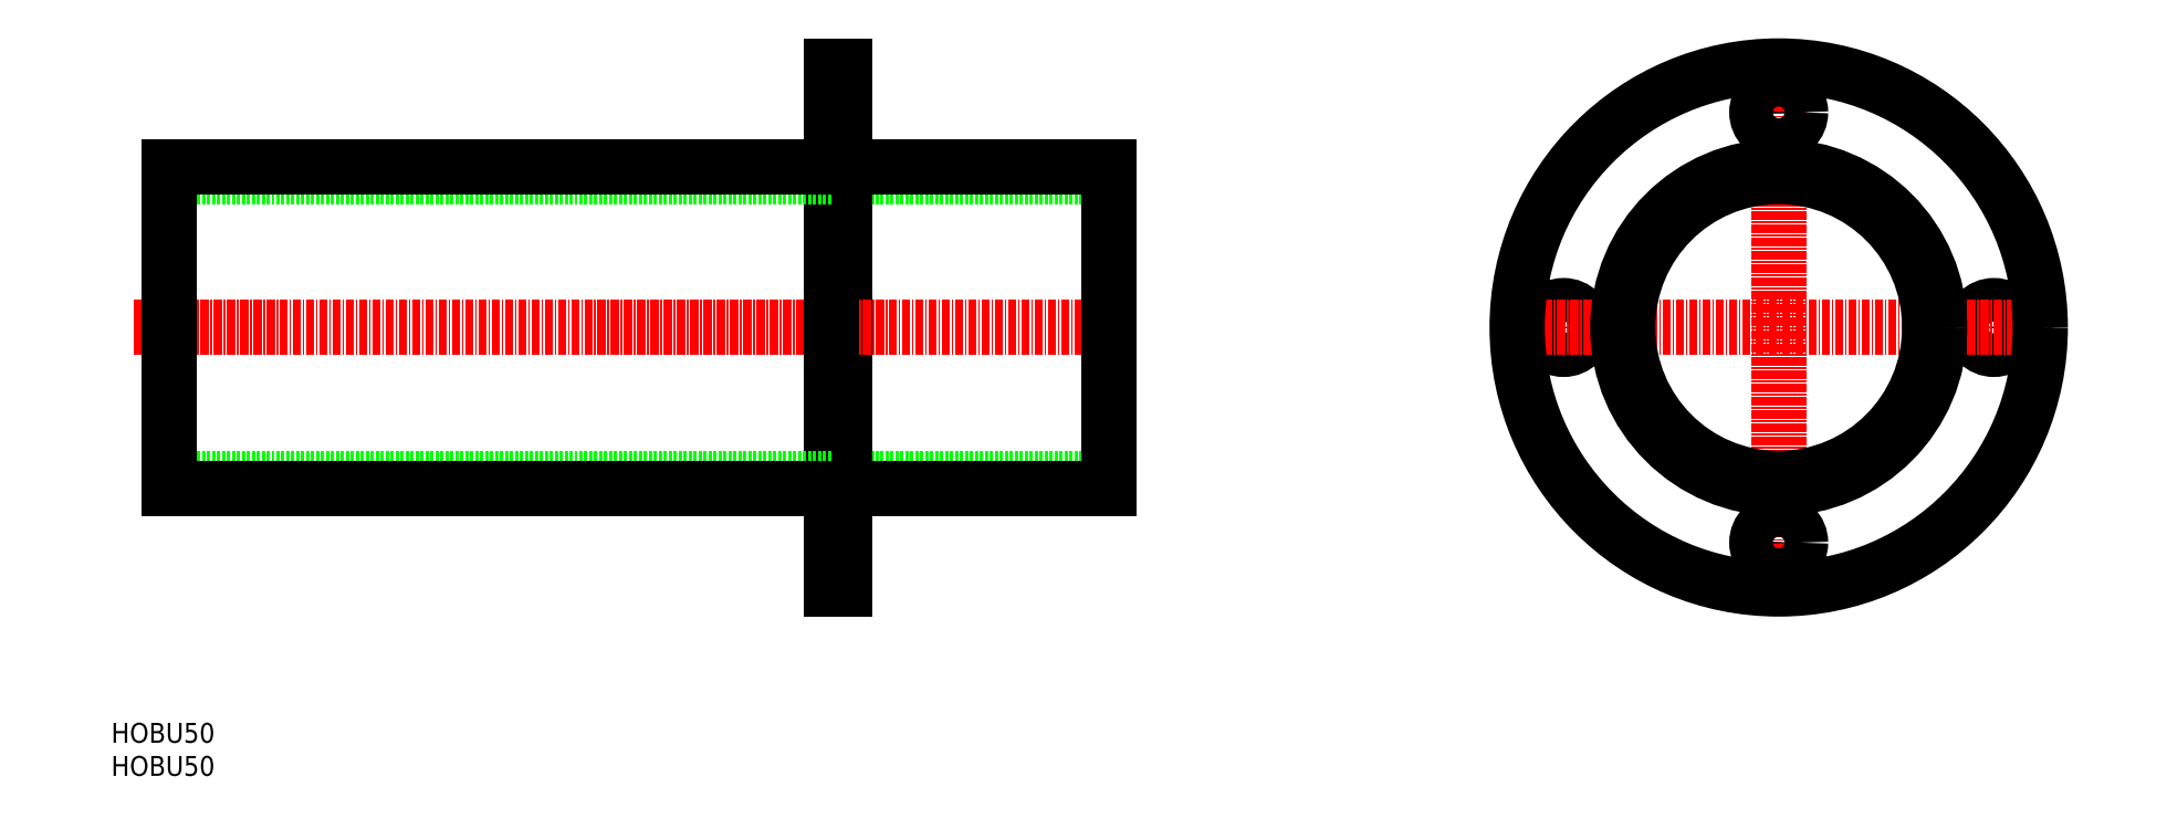
<metadata>
{"format":"dxf","ext":"dxf","renderer":"ezdxf+matplotlib","layout":"modelspace","background":"white","min_lineweight":24,"dpi":150}
</metadata>
<code>
0
SECTION
2
ENTITIES
0
TEXT
8
0
10
-44.98
20
54.6
30
0
40
3
1
HOBU50
11
-44.98
21
56.1
31
0
73
     2
0
TEXT
8
0
10
-44.98
20
59.6
30
0
40
3
1
HOBU50
11
-44.98
21
61.1
31
0
73
     2
0
CIRCLE
8
0
10
239.4
20
122.3
30
0
40
3.3
0
CIRCLE
8
0
10
174.4
20
122.3
30
0
40
3.3
0
LINE
8
CENTER
10
165.4
20
122.3
30
0
11
248.4
21
122.3
31
0
0
LINE
8
CENTER
10
206.9
20
163.8
30
0
11
206.9
21
80.83
31
0
0
CIRCLE
8
0
10
206.9
20
122.3
30
0
40
22.8
0
CIRCLE
8
0
10
206.9
20
122.3
30
0
40
24.3
0
CIRCLE
8
0
10
206.9
20
89.83
30
0
40
3.3
0
CIRCLE
8
0
10
206.9
20
154.8
30
0
40
3.3
0
CIRCLE
8
0
10
206.9
20
122.3
30
0
40
39.5
0
LINE
8
0
10
63.72
20
99.53
30
0
11
105.7
21
99.53
31
0
0
LINE
8
0
10
63.72
20
145.1
30
0
11
105.7
21
145.1
31
0
0
LINE
8
CENTER
10
62.72
20
89.83
30
0
11
66.72
21
89.83
31
0
0
LINE
8
0
10
65.72
20
93.13
30
0
11
63.72
21
93.13
31
0
0
LINE
8
0
10
63.72
20
86.53
30
0
11
65.72
21
86.53
31
0
0
LINE
8
0
10
65.72
20
151.5
30
0
11
63.72
21
151.5
31
0
0
LINE
8
0
10
63.72
20
158.1
30
0
11
65.72
21
158.1
31
0
0
LINE
8
CENTER
10
62.72
20
154.8
30
0
11
66.72
21
154.8
31
0
0
LINE
8
0
10
65.72
20
82.83
30
0
11
63.72
21
82.83
31
0
0
LINE
8
0
10
65.72
20
161.8
30
0
11
63.72
21
161.8
31
0
0
LINE
8
0
10
65.72
20
161.8
30
0
11
65.72
21
82.83
31
0
0
LINE
8
0
10
65.72
20
98.03
30
0
11
105.7
21
98.03
31
0
0
LINE
8
0
10
65.72
20
146.6
30
0
11
105.7
21
146.6
31
0
0
LINE
8
CENTER
10
-41.53
20
122.3
30
0
11
107.7
21
122.3
31
0
0
LINE
8
0
10
105.7
20
146.6
30
0
11
105.7
21
98.03
31
0
0
LINE
8
0
10
63.72
20
161.8
30
0
11
63.72
21
82.83
31
0
0
LINE
8
0
10
63.72
20
99.53
30
0
11
-36.28
21
99.53
31
0
0
LINE
8
0
10
63.72
20
145.1
30
0
11
-36.28
21
145.1
31
0
0
LINE
8
0
10
63.72
20
98.03
30
0
11
-36.28
21
98.03
31
0
0
LINE
8
0
10
63.72
20
146.6
30
0
11
-36.28
21
146.6
31
0
0
LINE
8
0
10
-36.28
20
146.6
30
0
11
-36.28
21
98.03
31
0
0
ENDSEC
0
EOF

</code>
